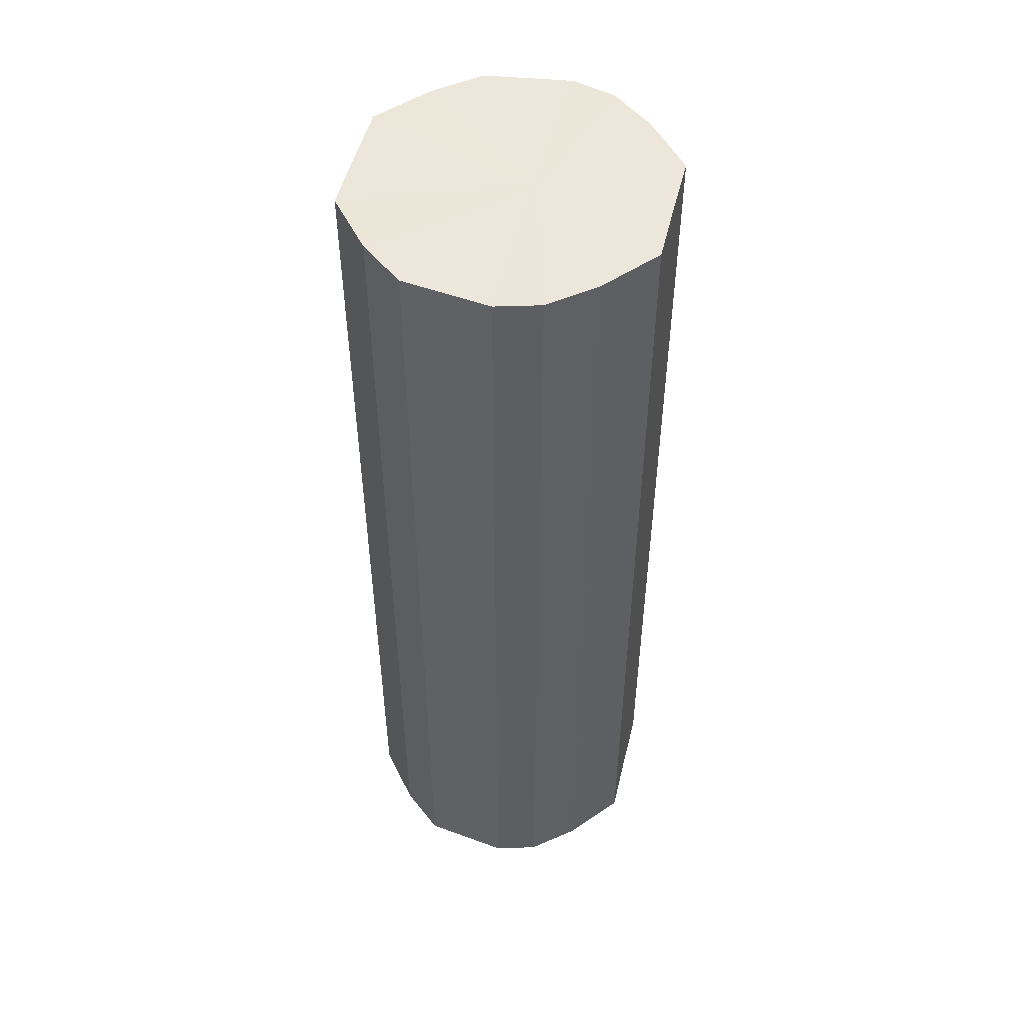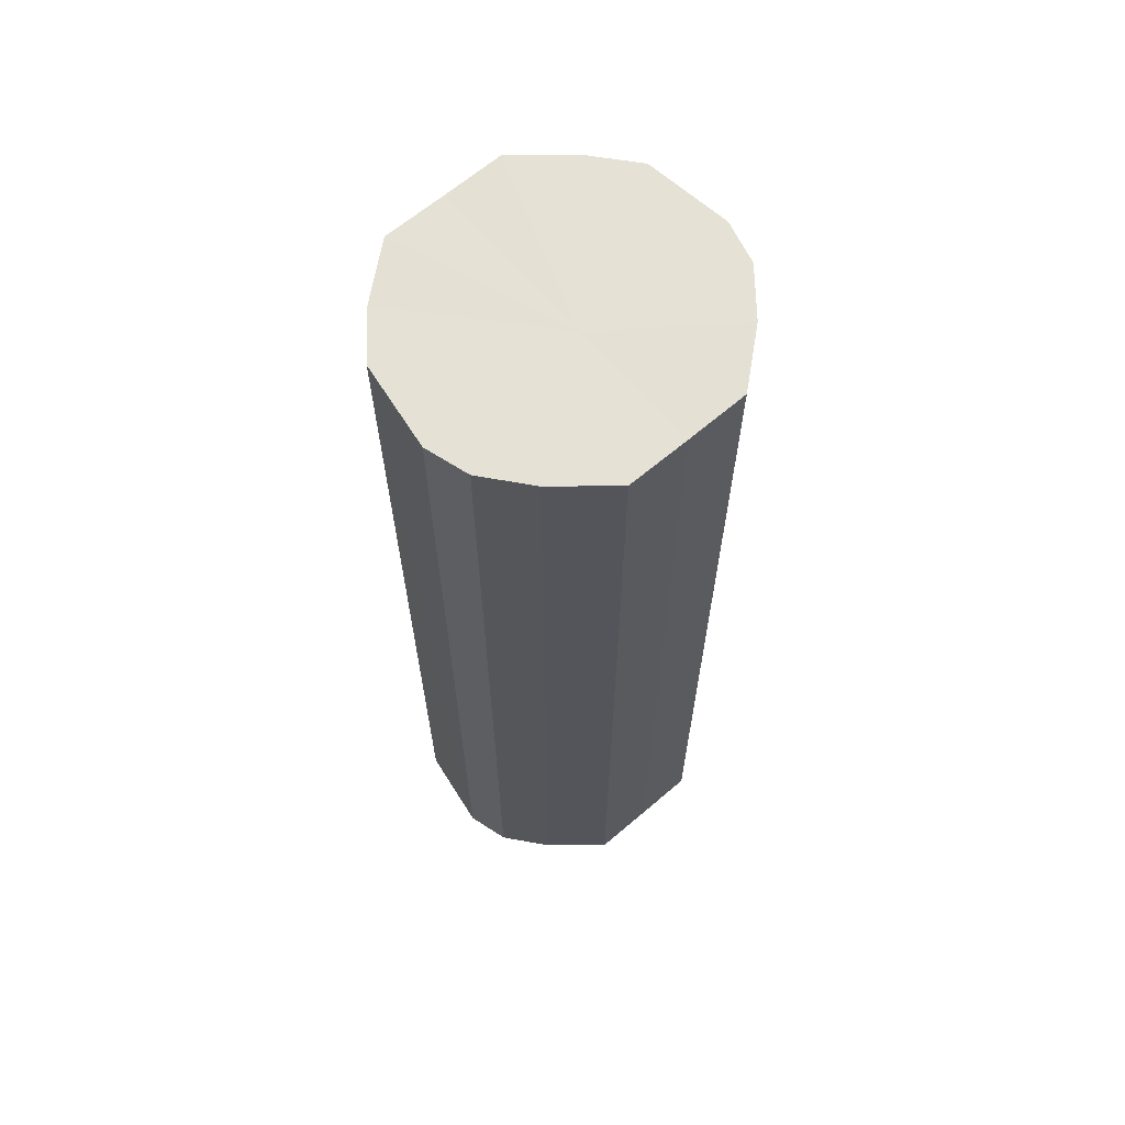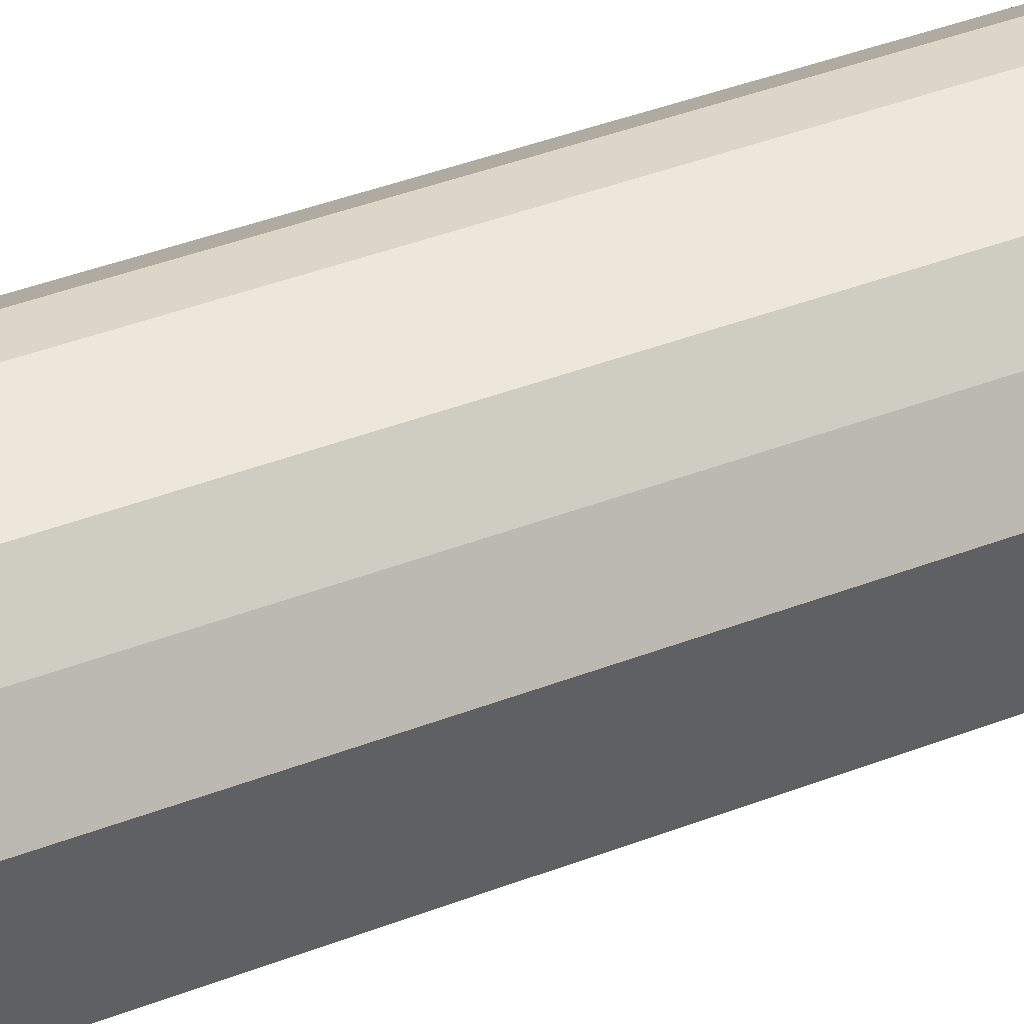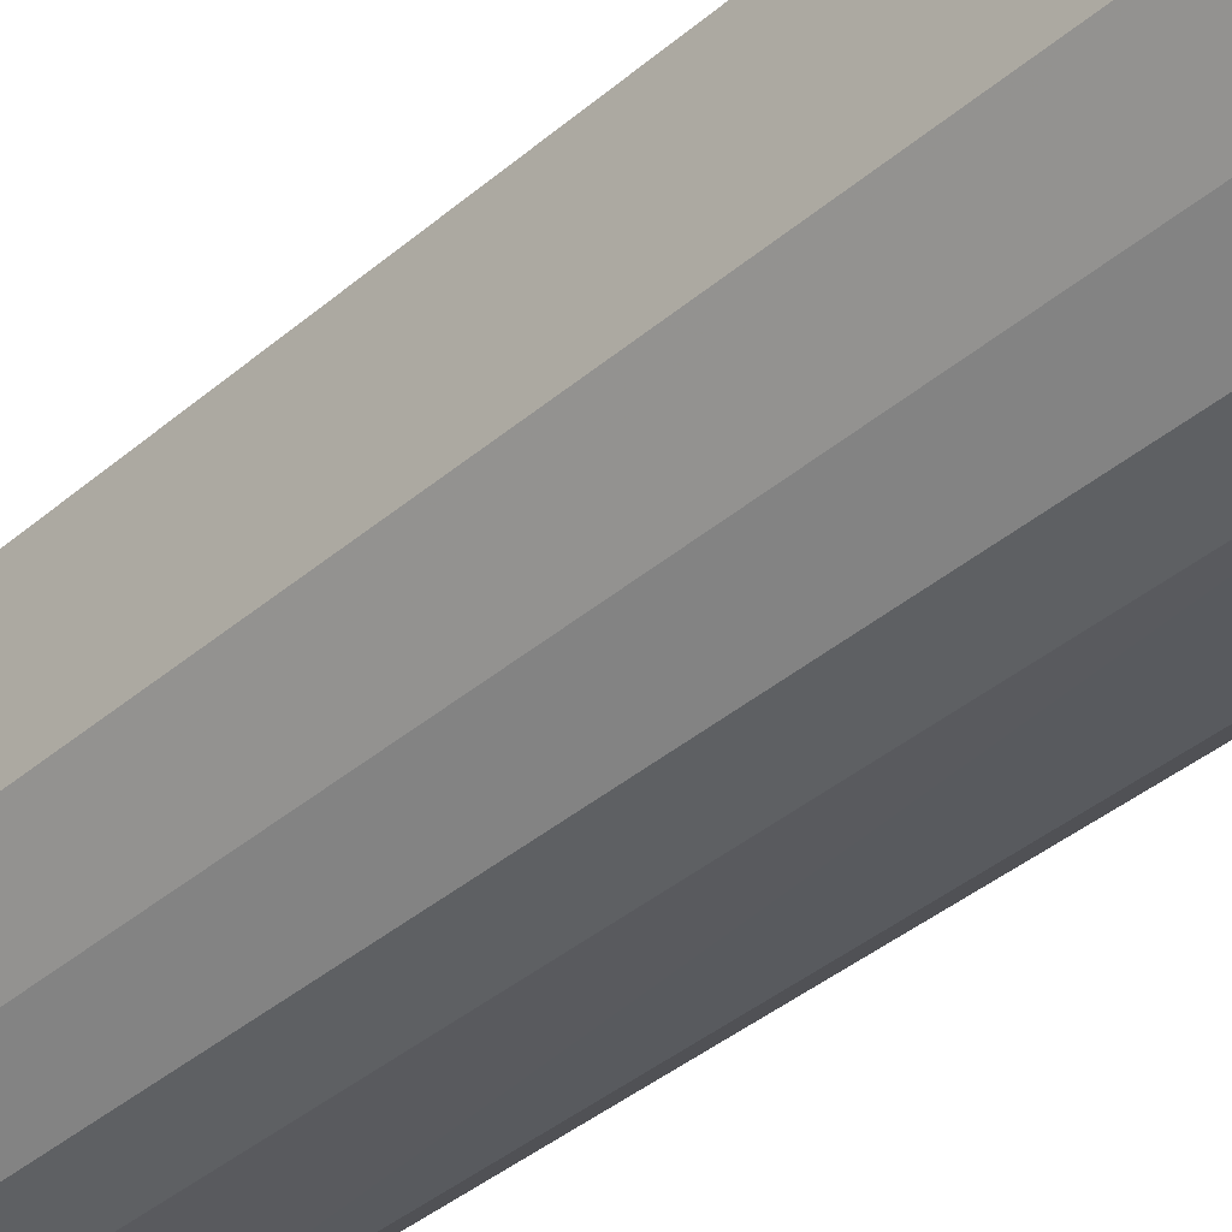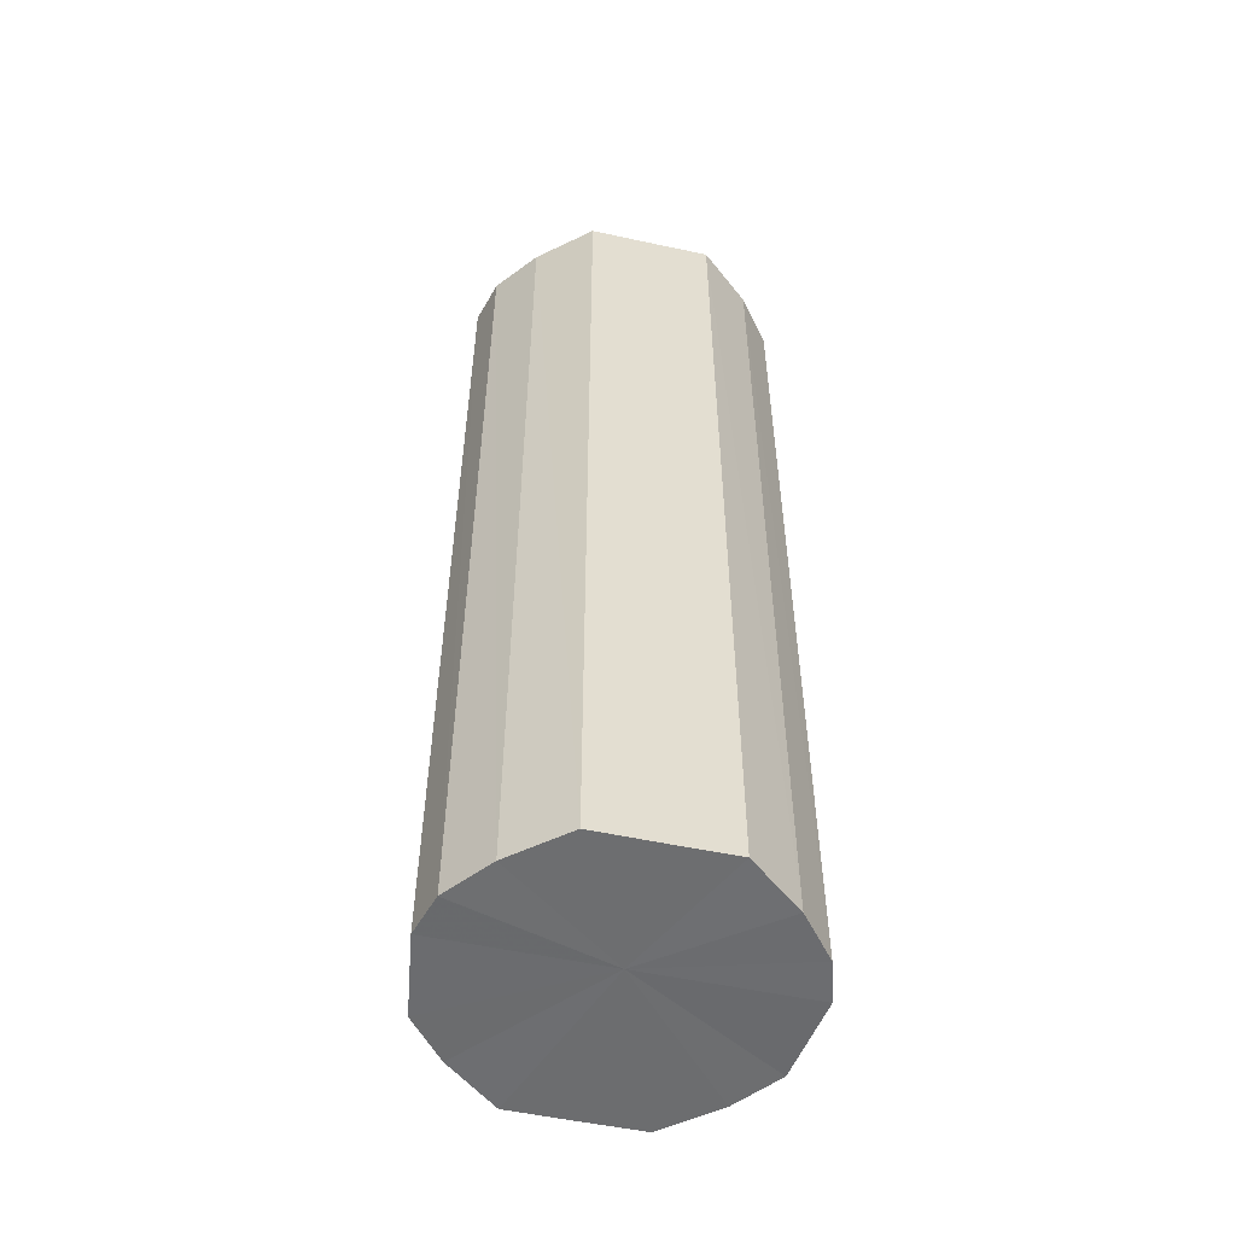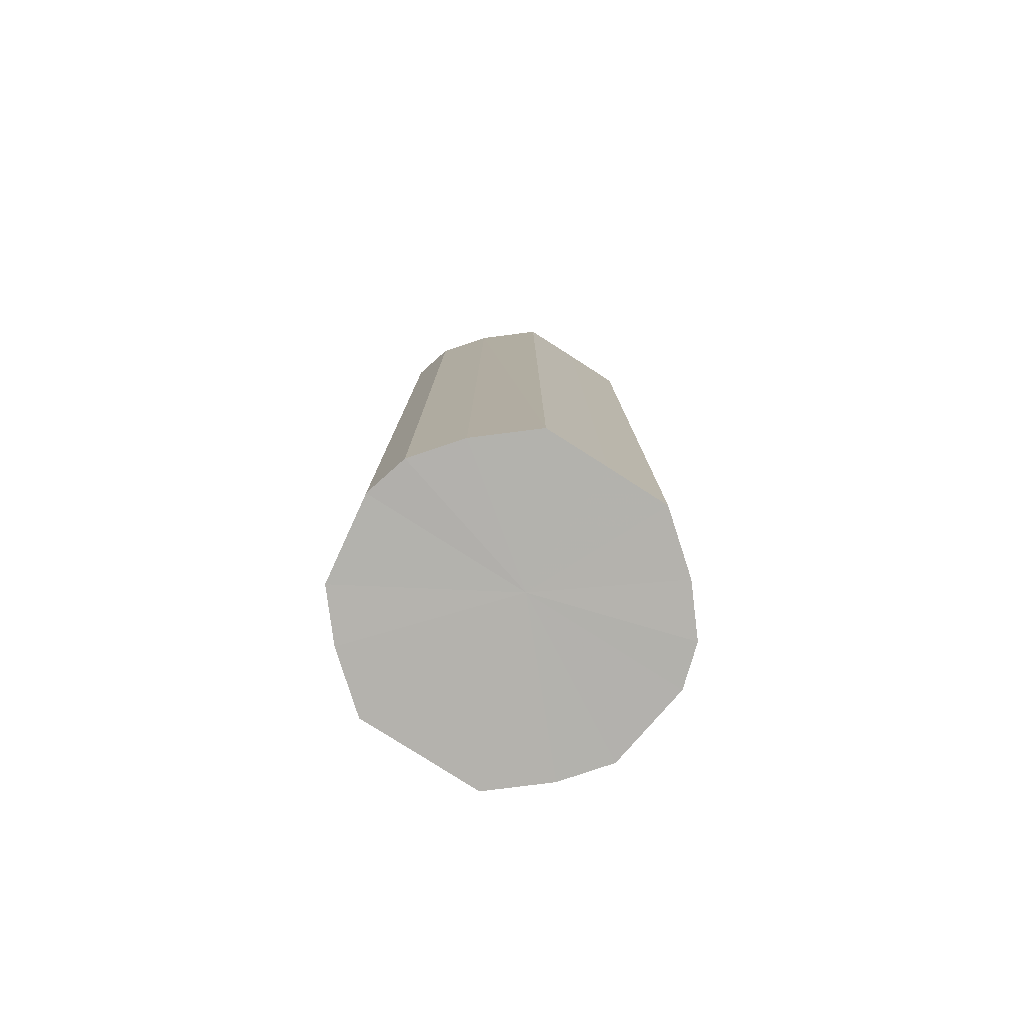
<metadata>
{"format":"obj","ext":"obj","renderer":"f3d","projection":"perspective","resolution":1024,"background":"white","views":[{"elev":50.5,"azim":-166.2,"up":"+Y"},{"elev":65.1,"azim":-130.6,"up":"+Y"},{"elev":46.7,"azim":67.0,"up":"+Z"},{"elev":-38.1,"azim":-42.7,"up":"+Z"},{"elev":-53.8,"azim":-102.9,"up":"+Y"},{"elev":-79.4,"azim":-122.5,"up":"+Y"}]}
</metadata>
<code>
o 19890
v 2214 1868 14.32
v 2214 1868 14.33
v 2214 1868 14.32
v 2214 1868 14.34
v 2214 1868 14.33
v 2214 1868 14.3
v 2214 1868 14.3
v 2214 1868 14.35
v 2214 1868 14.34
v 2214 1868 14.29
v 2214 1868 14.29
v 2214 1868 14.35
v 2214 1868 14.35
v 2214 1868 14.28
v 2214 1868 14.28
v 2214 1868 14.35
v 2214 1868 14.35
v 2214 1868 14.28
v 2214 1868 14.28
v 2214 1868 14.34
v 2214 1868 14.35
v 2214 1868 14.28
v 2214 1868 14.28
v 2214 1868 14.33
v 2214 1868 14.34
v 2214 1868 14.29
v 2214 1868 14.29
v 2214 1868 14.32
v 2214 1868 14.33
v 2214 1868 14.3
v 2214 1868 14.3
v 2214 1868 14.32
v 2214 1868 14.32
v 2214 1868 14.33
v 2214 1868 14.33
v 2214 1868 14.34
v 2214 1868 14.34
v 2214 1868 14.3
v 2214 1868 14.32
v 2214 1868 14.29
v 2214 1868 14.3
v 2214 1868 14.35
v 2214 1868 14.35
v 2214 1868 14.28
v 2214 1868 14.29
v 2214 1868 14.28
v 2214 1868 14.28
v 2214 1868 14.35
v 2214 1868 14.35
v 2214 1868 14.28
v 2214 1868 14.28
v 2214 1868 14.29
v 2214 1868 14.28
v 2214 1868 14.35
v 2214 1868 14.35
v 2214 1868 14.3
v 2214 1868 14.29
v 2214 1868 14.32
v 2214 1868 14.3
v 2214 1868 14.34
v 2214 1868 14.34
v 2214 1868 14.33
v 2214 1868 14.32
v 2214 1868 14.33
v 2214 1868 14.32
v 2214 1868 14.33
v 2214 1868 14.32
v 2214 1868 14.34
v 2214 1868 14.3
v 2214 1868 14.35
v 2214 1868 14.29
v 2214 1868 14.35
v 2214 1868 14.28
v 2214 1868 14.35
v 2214 1868 14.28
v 2214 1868 14.34
v 2214 1868 14.28
v 2214 1868 14.33
v 2214 1868 14.29
v 2214 1868 14.32
v 2214 1868 14.3
v 2214 1868 14.32
v 2214 1868 14.32
v 2214 1868 14.33
v 2214 1868 14.3
v 2214 1868 14.34
v 2214 1868 14.29
v 2214 1868 14.35
v 2214 1868 14.28
v 2214 1868 14.35
v 2214 1868 14.28
v 2214 1868 14.35
v 2214 1868 14.28
v 2214 1868 14.34
v 2214 1868 14.29
v 2214 1868 14.33
v 2214 1868 14.3
v 2214 1868 14.32
f 1 2 3
f 2 4 5
f 6 1 7
f 4 8 9
f 10 6 11
f 8 12 13
f 14 10 15
f 12 16 17
f 18 14 19
f 16 20 21
f 22 18 23
f 20 24 25
f 26 22 27
f 24 28 29
f 30 26 31
f 28 30 32
f 33 34 35
f 35 36 37
f 38 39 33
f 40 41 38
f 37 42 43
f 44 45 40
f 46 47 44
f 43 48 49
f 50 51 46
f 52 53 50
f 49 54 55
f 56 57 52
f 58 59 56
f 55 60 61
f 62 63 58
f 61 64 62
f 65 66 67
f 65 68 66
f 65 67 69
f 65 70 68
f 65 69 71
f 65 72 70
f 65 71 73
f 65 74 72
f 65 73 75
f 65 76 74
f 65 75 77
f 65 78 76
f 65 77 79
f 65 80 78
f 65 79 81
f 65 81 80
f 82 83 84
f 82 85 83
f 82 84 86
f 82 87 85
f 82 86 88
f 82 89 87
f 82 88 90
f 82 91 89
f 82 90 92
f 82 93 91
f 82 92 94
f 82 95 93
f 82 94 96
f 82 97 95
f 82 96 98
f 82 98 97

</code>
